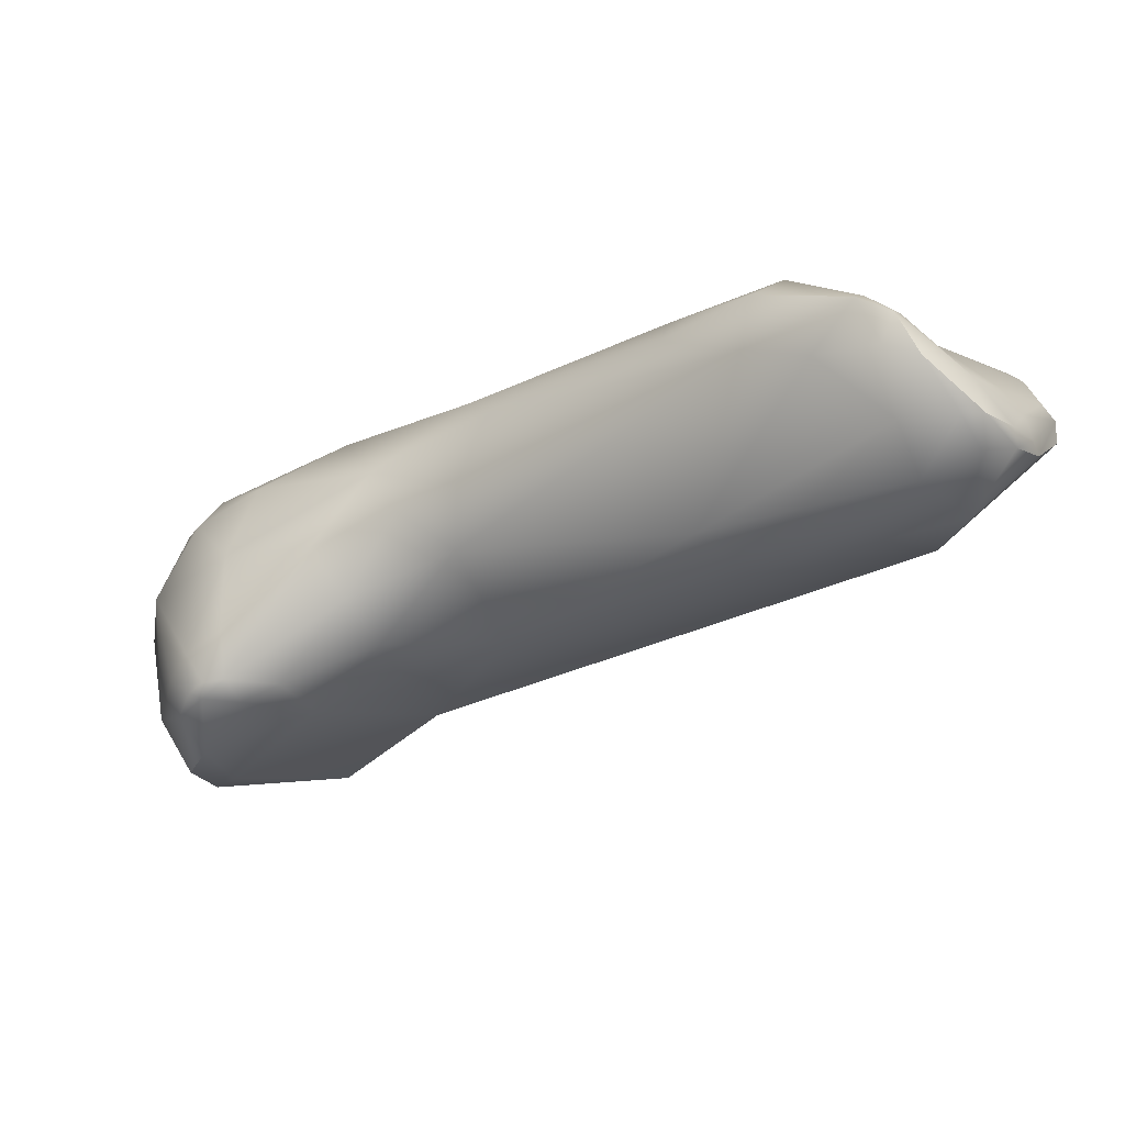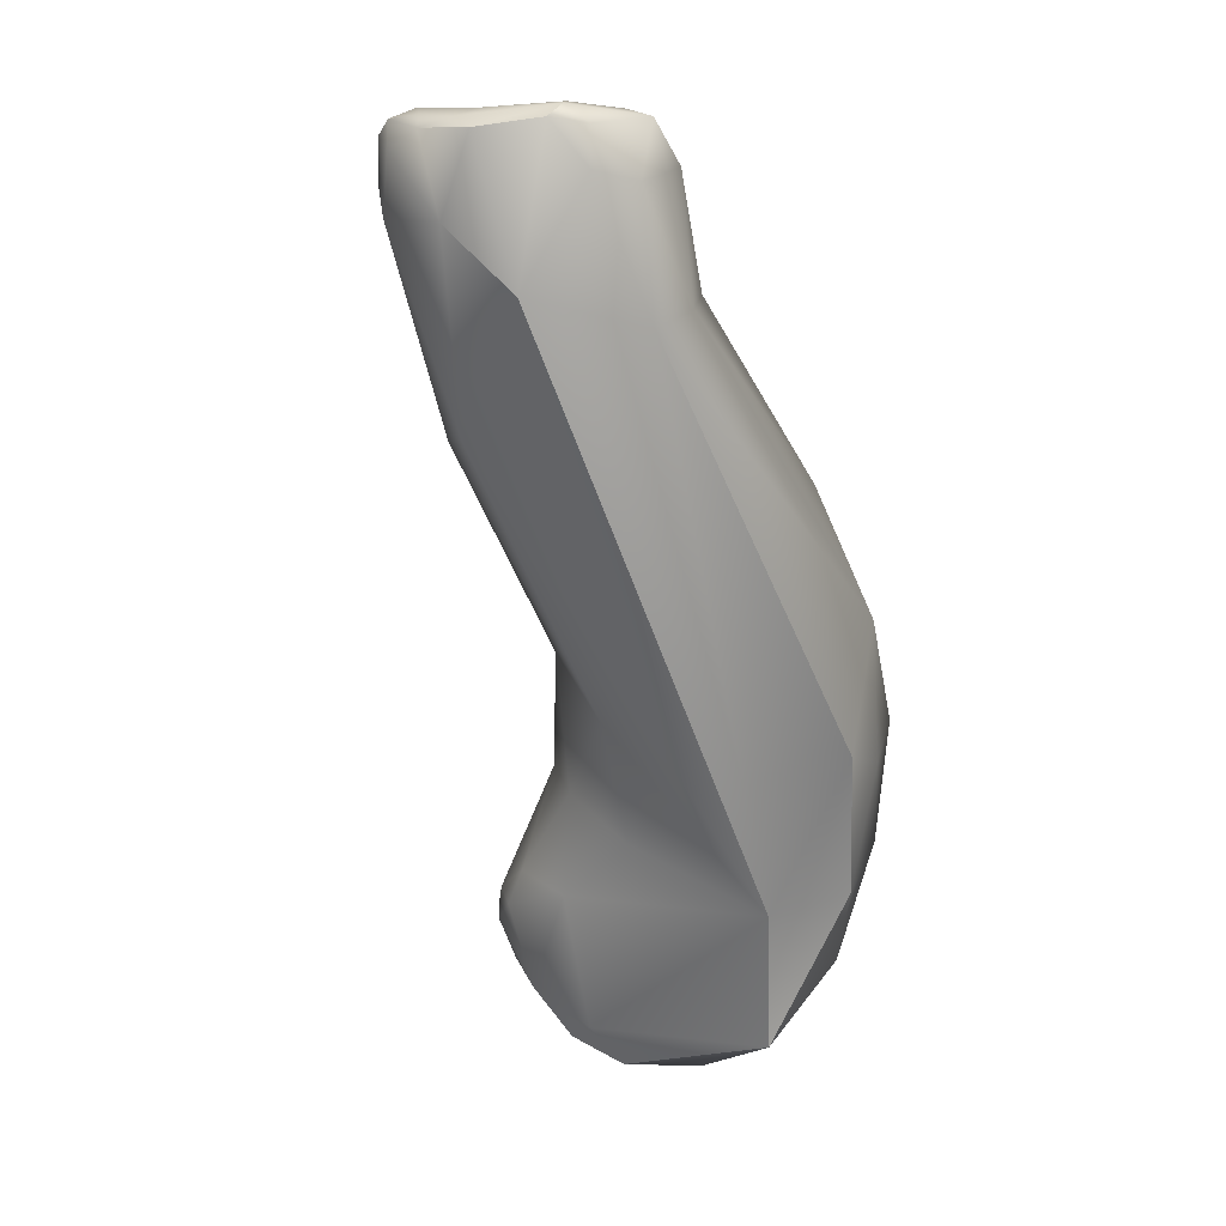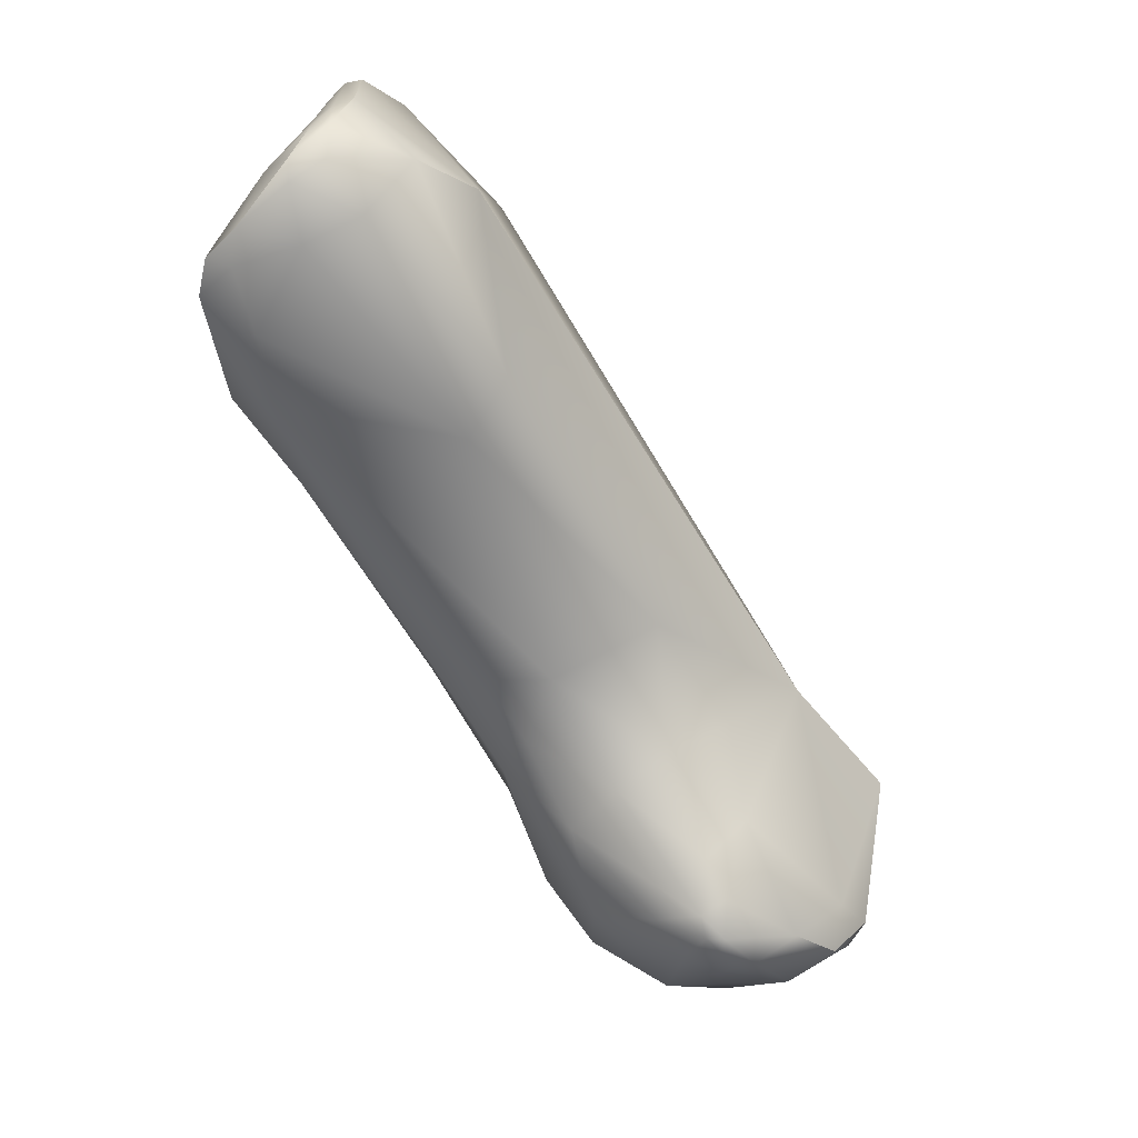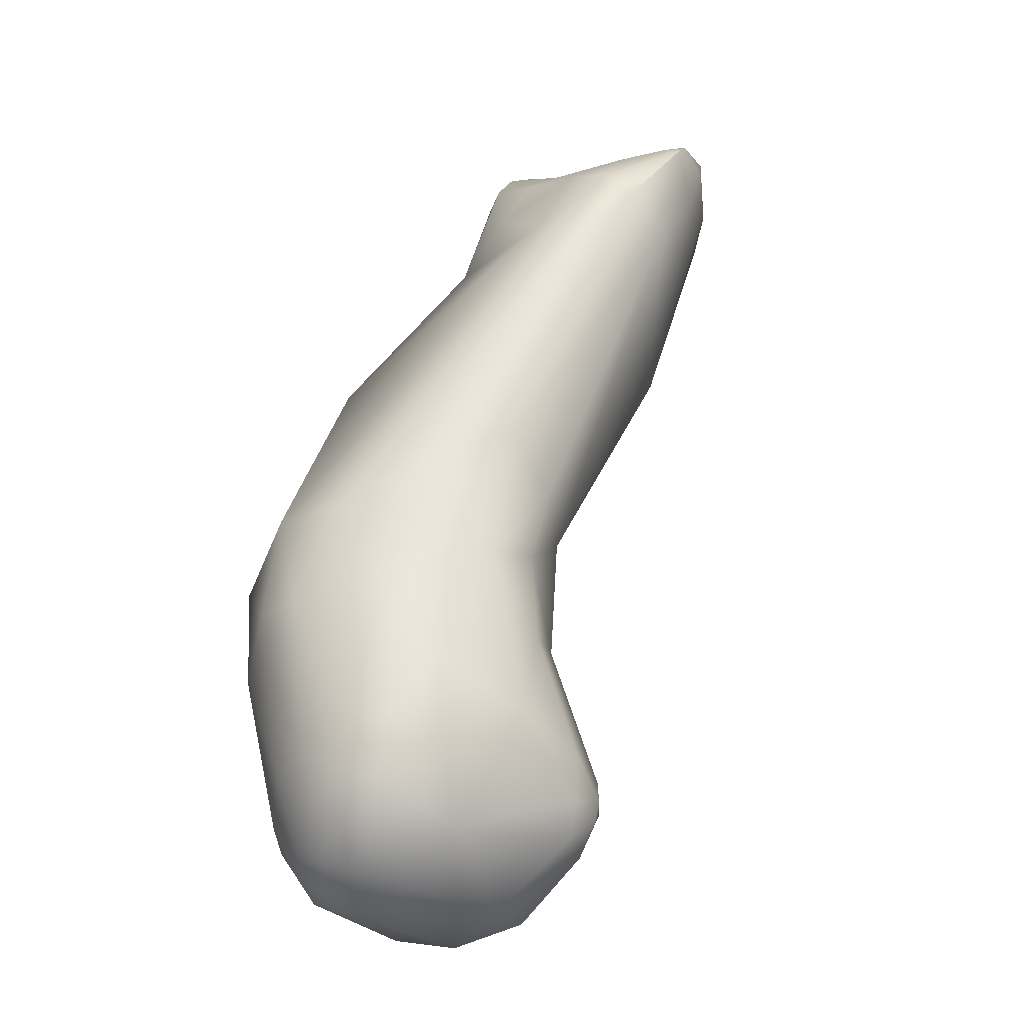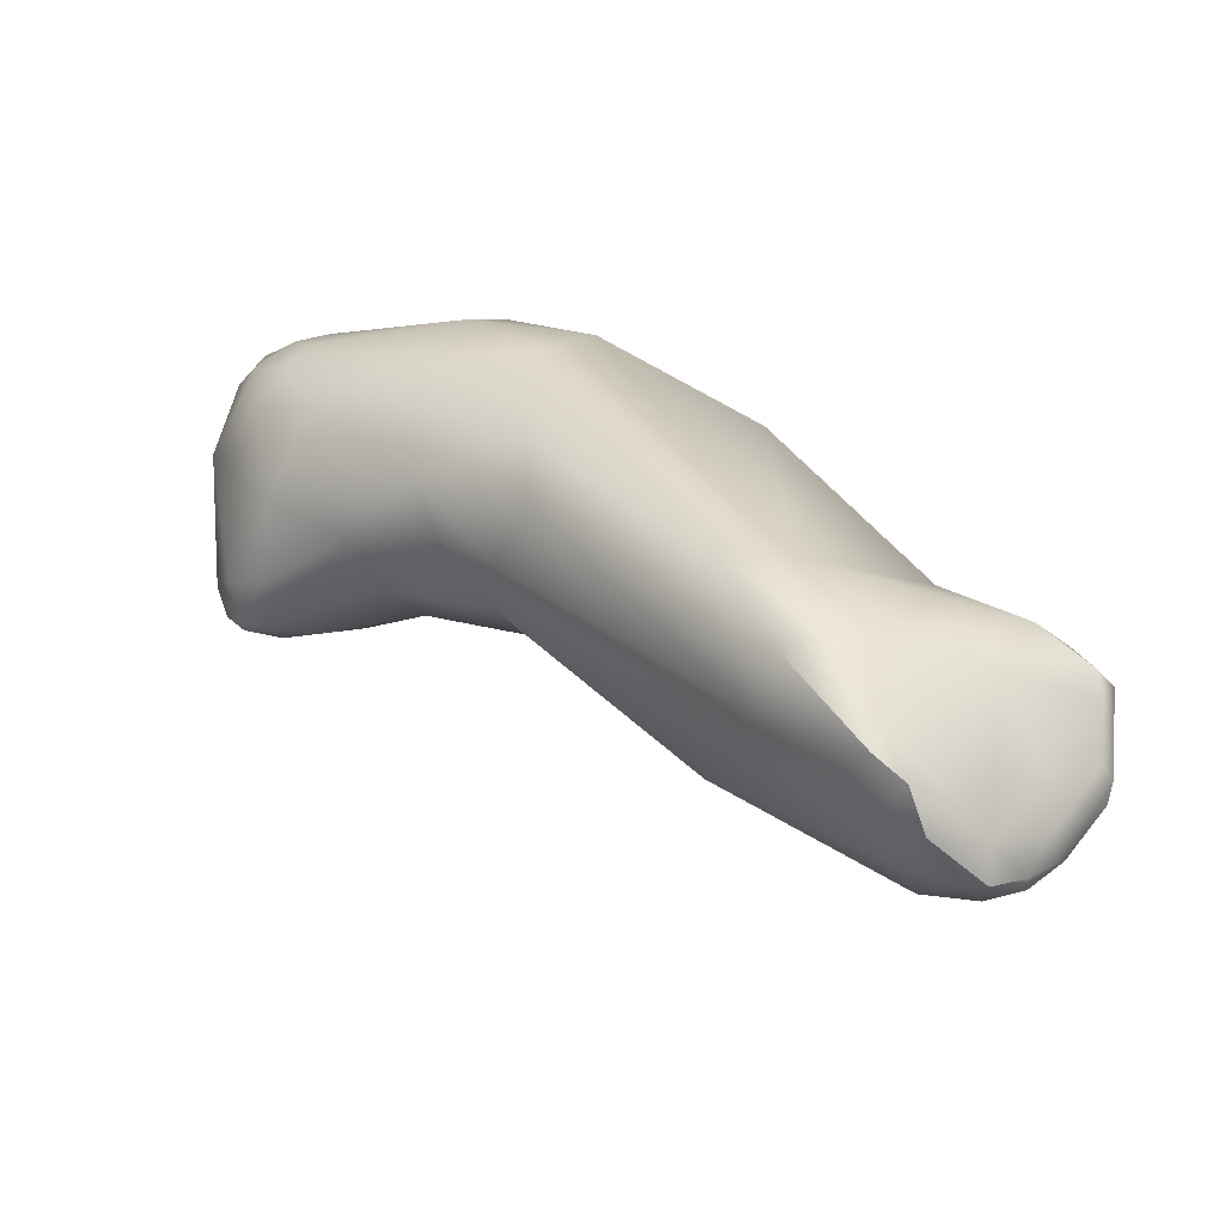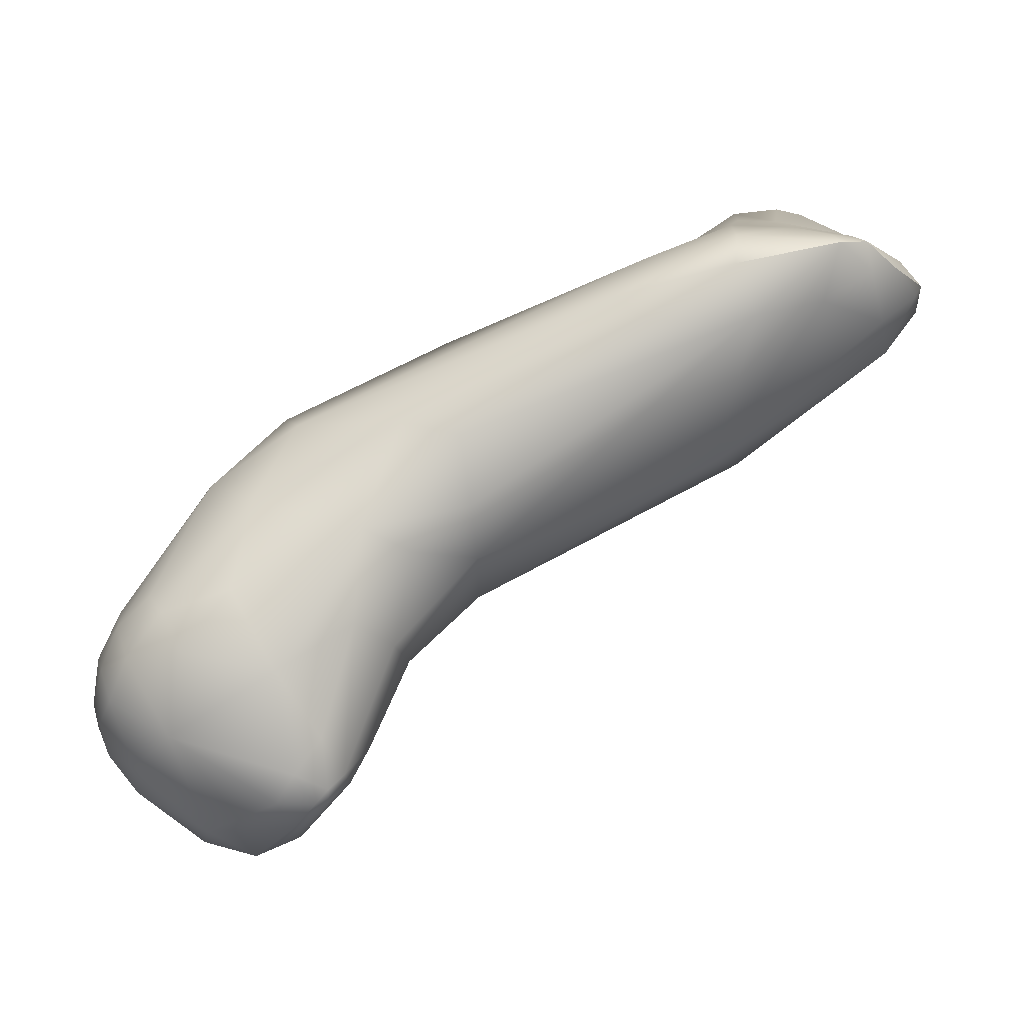
<metadata>
{"format":"obj","ext":"obj","renderer":"f3d","projection":"perspective","resolution":1024,"background":"white","views":[{"elev":14.3,"azim":57.6,"up":"+Z"},{"elev":-33.7,"azim":133.1,"up":"+Z"},{"elev":-32.4,"azim":94.8,"up":"+Y"},{"elev":32.2,"azim":-42.4,"up":"+Z"},{"elev":61.2,"azim":70.1,"up":"+Z"},{"elev":38.2,"azim":2.7,"up":"+Z"}]}
</metadata>
<code>
v 59.91 -164.3 993.9
v 54.49 -160.9 995.6
v 55.94 -161.8 993.9
v 59.19 -162.3 991
v 55.13 -161.5 999.9
v 54.28 -161 997.8
v 54.48 -160 1001
v 56.3 -163.1 996.9
v 58.4 -163.7 999.8
v 56.04 -160.7 1002
v 58.92 -161.5 1003
v 57.8 -159.6 1004
v 56.93 -158.2 1004
v 54.19 -159.4 994.6
v 54.87 -157.1 992.9
v 55 -154.6 994.3
v 53.71 -159.6 997.9
v 53.75 -159.5 996.3
v 53.97 -158.5 999.9
v 53.54 -157.9 997
v 53.75 -157.7 995.4
v 54.14 -155.3 996.9
v 54.51 -155.4 999.7
v 55.2 -158.5 1002
v 54.92 -156.7 1001
v 62.1 -163.8 991.7
v 64.51 -164 993.5
v 62.96 -161.8 991.2
v 63.69 -165.4 997.1
v 64.43 -165.3 995.4
v 64.58 -164.9 998.6
v 65.54 -165.2 997
v 66.13 -164.8 996.8
v 66.17 -164.8 997.6
v 65.82 -163.6 999.9
v 66.87 -163.9 997.8
v 67.04 -163.2 996.6
v 63.59 -162.2 1003
v 57.94 -159.4 990.2
v 60.7 -161.8 990.1
v 61.19 -159.2 1005
v 57.34 -151.6 993.3
v 59.72 -153.9 988.8
v 59.04 -151.2 1005
v 61.76 -154.5 1007
v 58.19 -148.4 997.9
v 57.33 -149.4 1000
v 58.52 -149.2 1004
v 67.88 -161.6 997.4
v 67.3 -159.4 995.6
v 69.5 -157 999
v 67.15 -159.5 1004
v 68.94 -158.5 1001
v 68.06 -154.7 996.2
v 67.25 -156.1 1007
v 69.78 -156.2 1006
v 68.98 -151.6 1010
v 63.49 -150.5 992.8
v 63.42 -149.5 1008
v 60.5 -148.2 994.2
v 60.52 -145.4 1002
v 62.27 -146.1 1006
v 72.87 -154.7 1004
v 72.73 -151.9 999.2
v 72.56 -154.4 1007
v 71.96 -152.5 1010
v 63.29 -144.2 998.2
v 65.9 -143.6 997.1
v 66.29 -141.7 1003
v 70.47 -141.3 1008
v 79.31 -147.2 1015
v 80.96 -148.7 1015
v 84.71 -149.5 1007
v 86 -147.3 1005
v 85.21 -147 1017
v 86.35 -148.4 1015
v 80.9 -144.6 1016
v 85.3 -145.3 1018
v 85.16 -142.5 1016
v 81.32 -138.2 1010
v 83.31 -139.2 1013
v 92.99 -145.2 1013
v 93.48 -144.2 1010
v 89.69 -147.2 1015
v 90.42 -145.5 1017
v 90.05 -144.7 1017
v 92.14 -145.5 1016
v 91.83 -144.6 1017
v 91.22 -143.7 1017
v 93.42 -144.4 1015
v 89.99 -140.1 1006
v 87.74 -138.6 1014
v 88.22 -143.3 1017
v 85.37 -137.2 1005
v 83.64 -136.7 1007
v 85.76 -138.8 1015
v 85.71 -136.3 1013
v 86.35 -134.8 1012
v 94.77 -143.3 1013
v 93.98 -142 1014
v 95.07 -142.4 1011
v 95.17 -142.3 1013
v 95.2 -140.6 1011
v 95.07 -140.6 1012
v 93.26 -141.1 1008
v 91.74 -138.4 1013
v 93.67 -138.8 1012
v 91.71 -136 1012
v 94.62 -139.1 1011
v 94.35 -138.5 1011
v 92.76 -135.9 1011
v 92.23 -135.6 1011
v 87.71 -134.5 1010
v 88.11 -134.6 1013
v 88.67 -134.8 1009
v 89.4 -134.9 1013
v 88.8 -134.1 1012
v 90.67 -135.6 1009
v 91.33 -135 1011
v 62.1 -163.8 991.7
v 60.7 -161.8 990.1
v 59.72 -153.9 988.8
v 59.72 -153.9 988.8
v 59.72 -153.9 988.8
v 63.49 -150.5 992.8
v 60.5 -148.2 994.2
v 65.9 -143.6 997.1
v 90.42 -145.5 1017
v 91.83 -144.6 1017
v 93.42 -144.4 1015
v 89.99 -140.1 1006
v 95.17 -142.3 1013
v 94.35 -138.5 1011
v 92.76 -135.9 1011
v 88.11 -134.6 1013
g grp1
f 4 1 3
f 3 1 8
f 26 1 4
f 9 8 1
f 29 31 9
f 1 29 9
f 11 9 38
f 2 3 8
f 2 14 3
f 39 4 3
f 14 39 3
f 14 15 39
f 4 40 26
f 8 5 6
f 9 10 5
f 8 6 2
f 6 5 7
f 10 7 5
f 2 6 18
f 7 17 6
f 17 18 6
f 9 5 8
f 18 14 2
f 24 19 7
f 7 10 24
f 10 9 11
f 24 10 13
f 24 13 44
f 11 12 10
f 10 12 13
f 11 41 12
f 45 13 12
f 44 13 45
f 18 21 14
f 21 15 14
f 16 15 21
f 39 15 43
f 43 15 16
f 46 42 16
f 16 22 46
f 20 18 17
f 19 17 7
f 24 25 19
f 17 19 20
f 20 19 23
f 22 20 23
f 20 21 18
f 22 21 20
f 25 23 19
f 48 23 25
f 16 21 22
f 23 47 22
f 22 47 46
f 47 23 48
f 25 24 44
f 25 44 48
f 30 1 26
f 26 27 30
f 120 28 27
f 28 120 121
f 33 30 27
f 28 50 27
f 27 37 33
f 50 37 27
f 50 28 58
f 30 29 1
f 31 38 9
f 33 32 30
f 30 32 29
f 32 31 29
f 33 34 32
f 34 31 32
f 31 34 35
f 31 35 38
f 33 36 34
f 35 34 36
f 36 52 35
f 53 52 36
f 36 33 37
f 49 36 37
f 53 36 49
f 51 53 49
f 50 49 37
f 38 41 11
f 35 52 38
f 38 52 55
f 40 4 39
f 39 122 40
f 121 123 28
f 41 45 12
f 41 38 55
f 45 41 55
f 43 16 42
f 60 43 42
f 58 28 123
f 126 125 124
f 45 59 44
f 44 62 48
f 51 49 50
f 58 54 50
f 54 51 50
f 55 52 56
f 53 56 52
f 51 63 53
f 53 63 56
f 57 45 55
f 55 56 65
f 55 66 57
f 57 59 45
f 65 66 55
f 65 56 63
f 126 68 125
f 60 42 46
f 67 60 46
f 44 59 62
f 46 47 61
f 61 47 48
f 48 62 61
f 67 46 61
f 54 64 51
f 54 58 64
f 64 63 51
f 73 63 64
f 57 66 72
f 65 76 66
f 72 66 76
f 57 71 59
f 72 71 57
f 59 77 62
f 62 77 70
f 127 60 67
f 67 69 127
f 69 94 127
f 69 67 61
f 69 61 62
f 76 65 63
f 71 77 59
f 77 71 78
f 77 80 70
f 62 70 69
f 69 70 95
f 70 80 95
f 94 69 95
f 64 58 74
f 73 76 63
f 73 64 74
f 74 83 73
f 73 84 76
f 72 76 75
f 85 75 76
f 85 76 84
f 78 75 128
f 77 81 80
f 75 71 72
f 71 75 78
f 79 77 78
f 77 79 81
f 93 79 78
f 79 93 92
f 105 83 74
f 82 84 73
f 82 87 84
f 73 83 82
f 99 90 82
f 86 78 128
f 86 93 78
f 87 85 84
f 87 88 85
f 129 89 86
f 129 86 128
f 89 93 86
f 92 93 89
f 82 90 87
f 87 90 88
f 129 100 89
f 100 92 89
f 130 100 129
f 100 106 92
f 68 94 125
f 91 74 58
f 94 131 125
f 92 96 79
f 115 94 95
f 96 81 79
f 97 81 96
f 80 81 97
f 98 80 97
f 92 97 96
f 95 80 98
f 92 114 97
f 98 97 135
f 113 115 95
f 113 95 98
f 99 82 83
f 99 102 90
f 101 99 83
f 132 104 100
f 101 83 105
f 100 104 107
f 102 99 101
f 101 103 102
f 102 103 104
f 103 101 105
f 130 132 100
f 74 91 105
f 94 118 131
f 94 115 118
f 131 118 111
f 100 107 106
f 108 106 107
f 112 108 107
f 103 105 110
f 133 109 103
f 109 104 103
f 104 109 107
f 112 107 109
f 105 131 110
f 131 111 110
f 111 118 119
f 119 112 111
f 109 133 112
f 133 134 112
f 108 116 106
f 116 92 106
f 117 115 113
f 116 114 92
f 117 113 98
f 117 98 135
f 116 117 114
f 112 116 108
f 112 117 116
f 115 119 118
f 115 117 119
f 119 117 112

</code>
